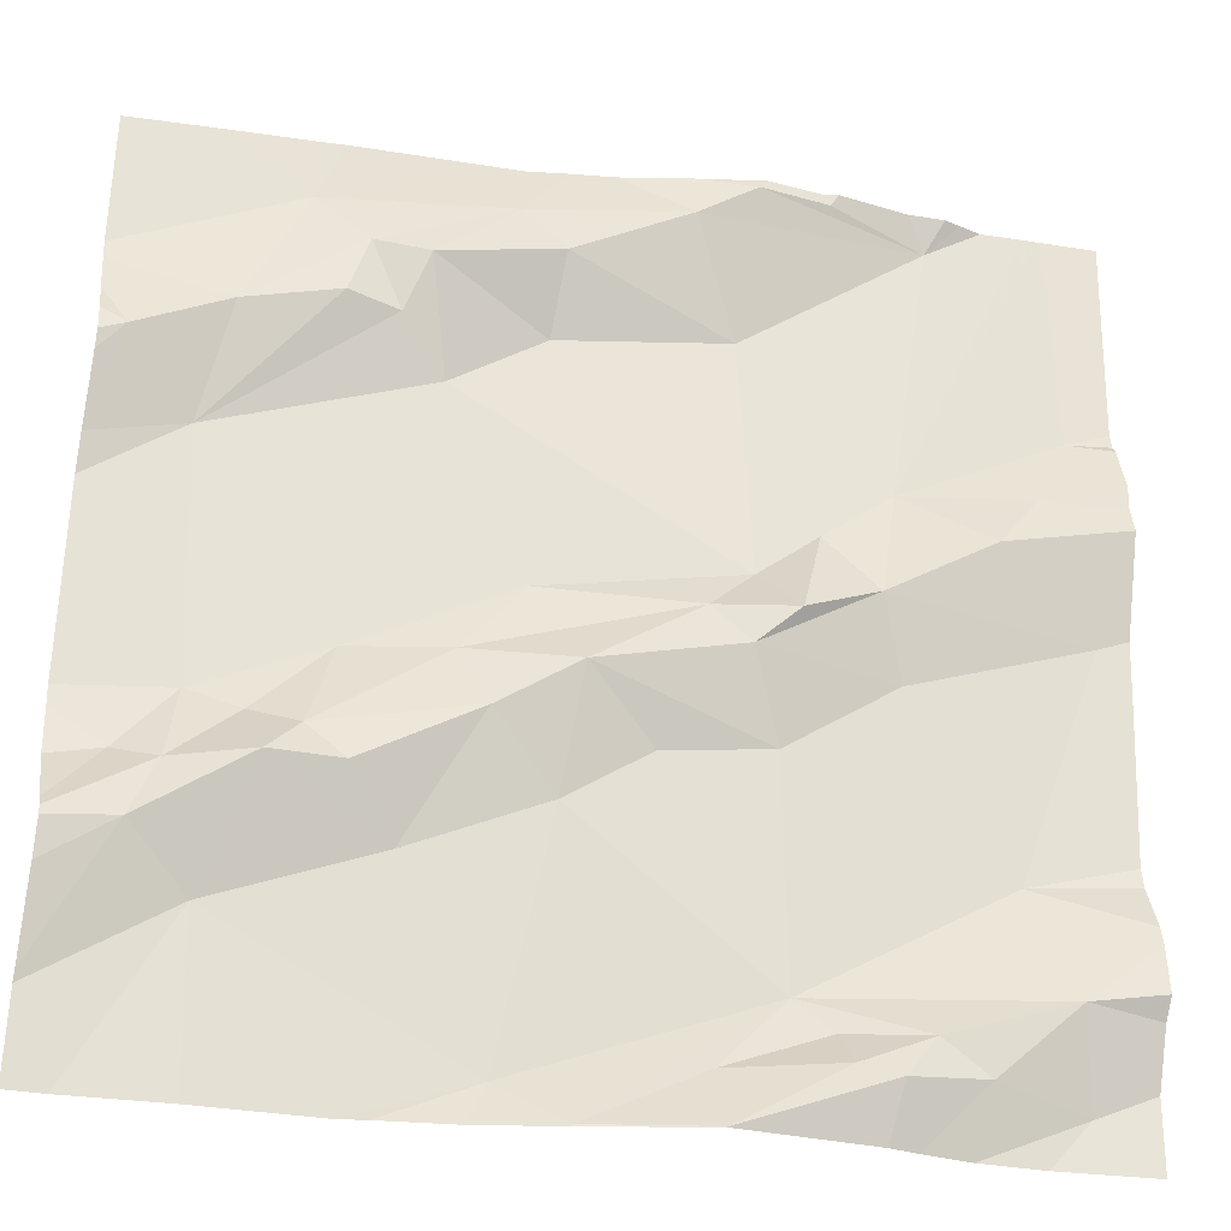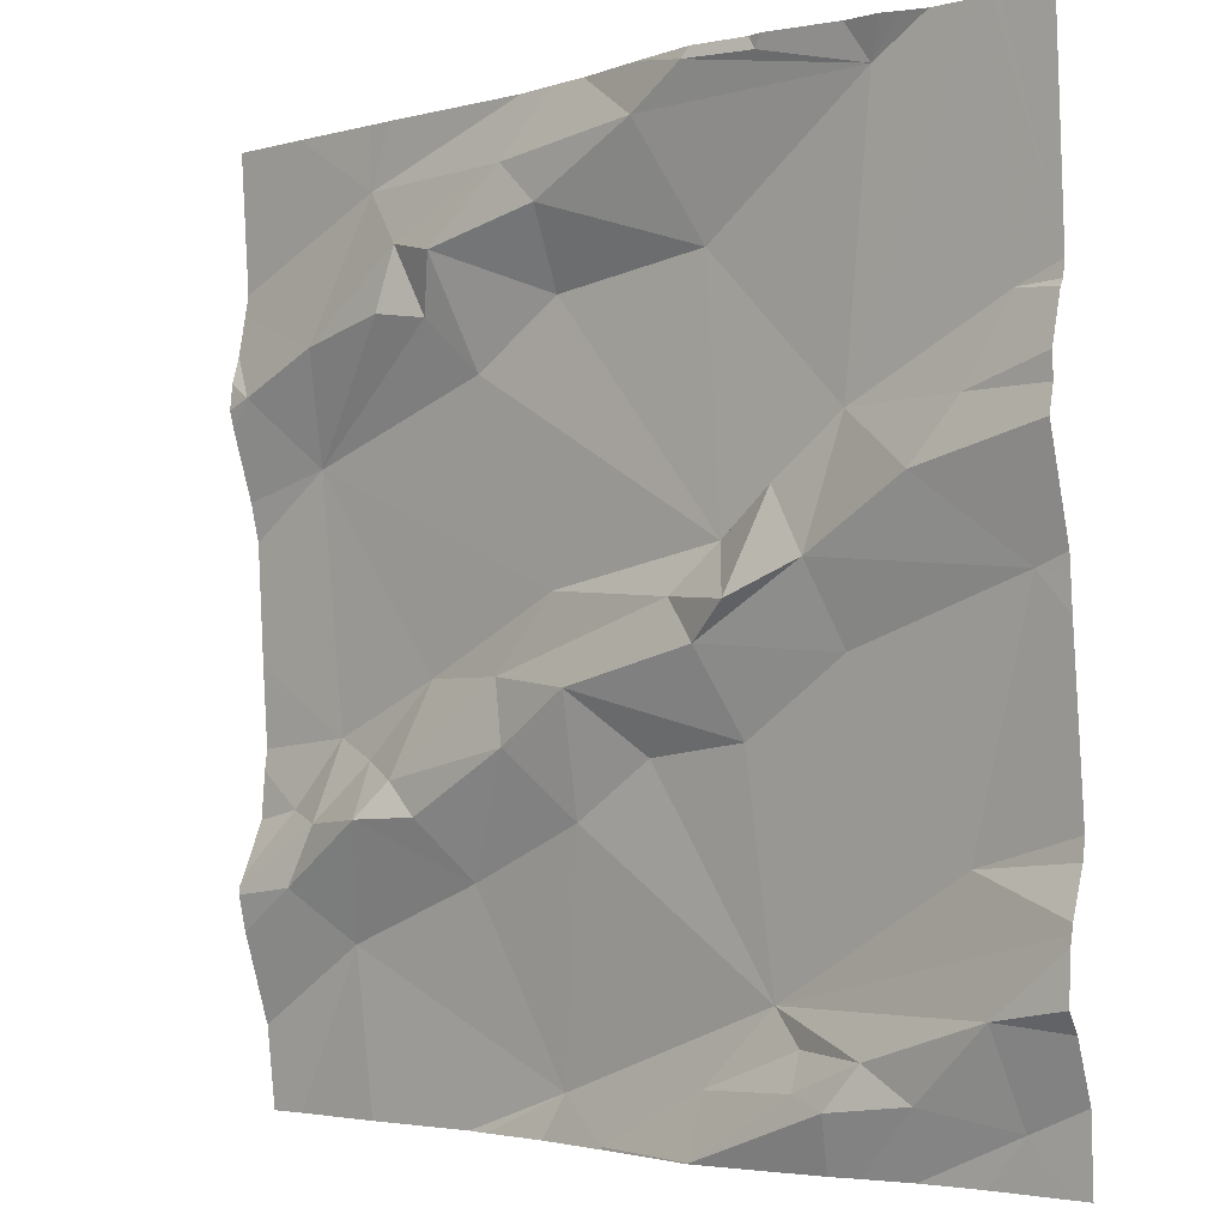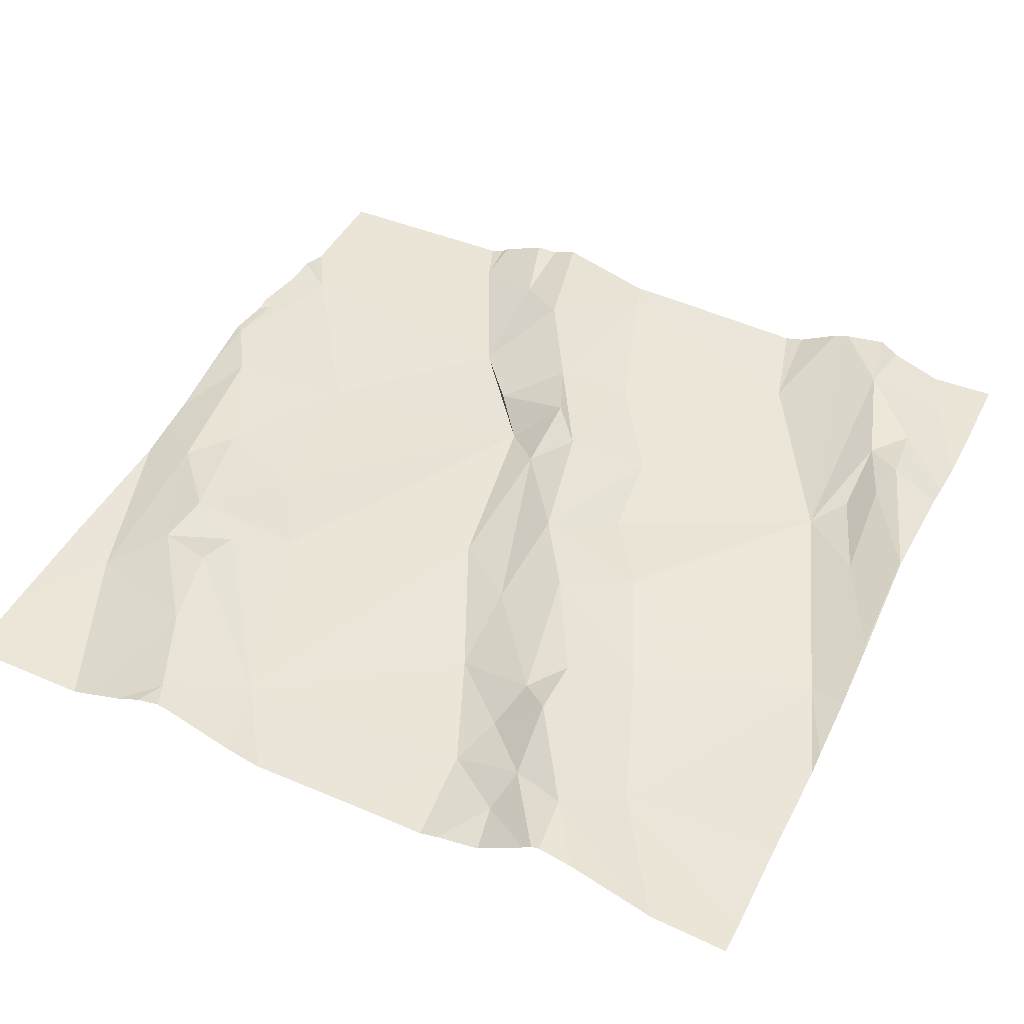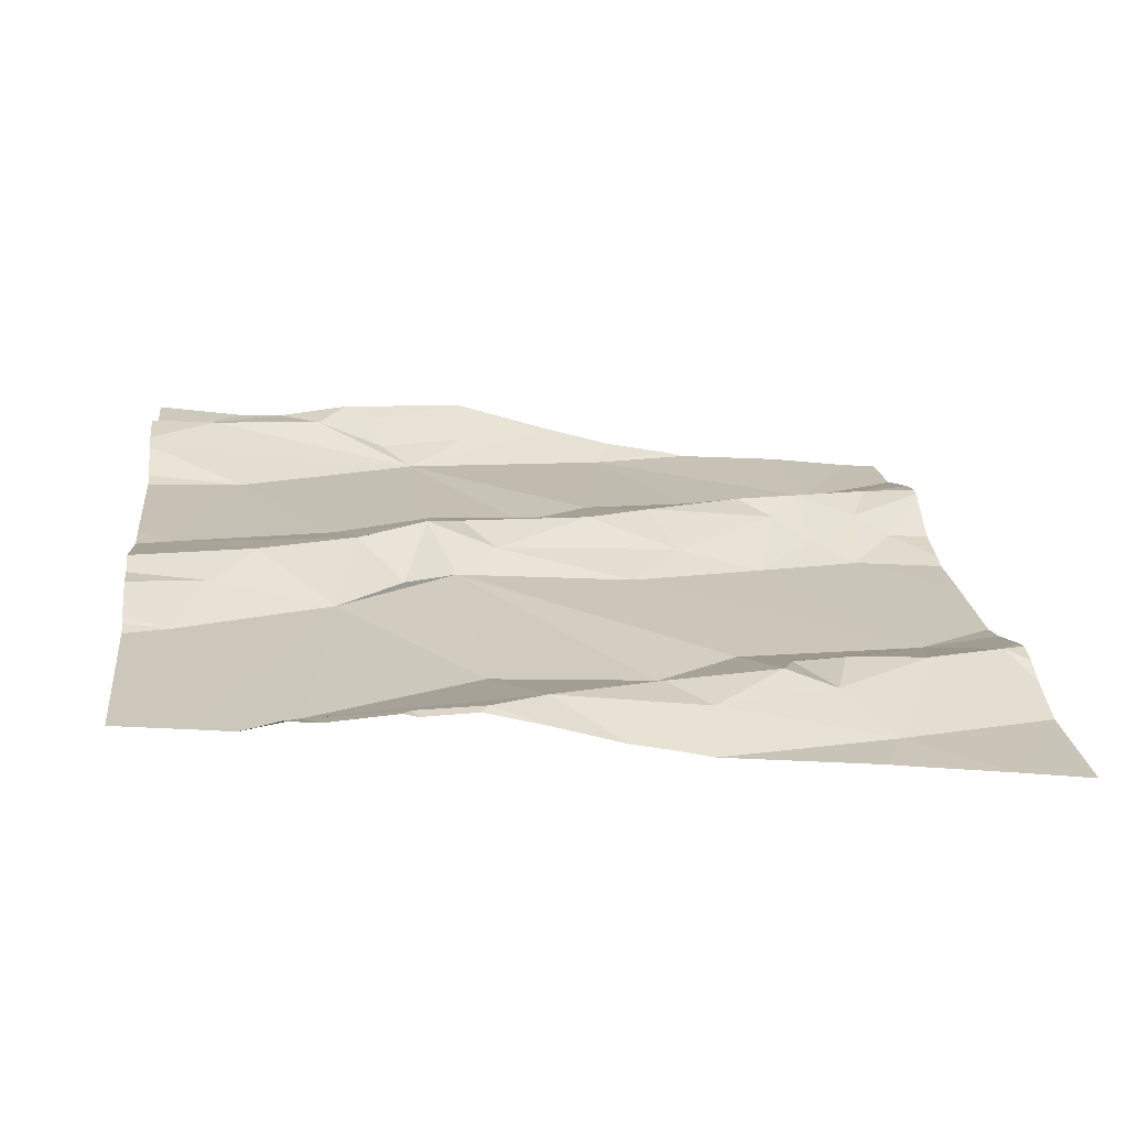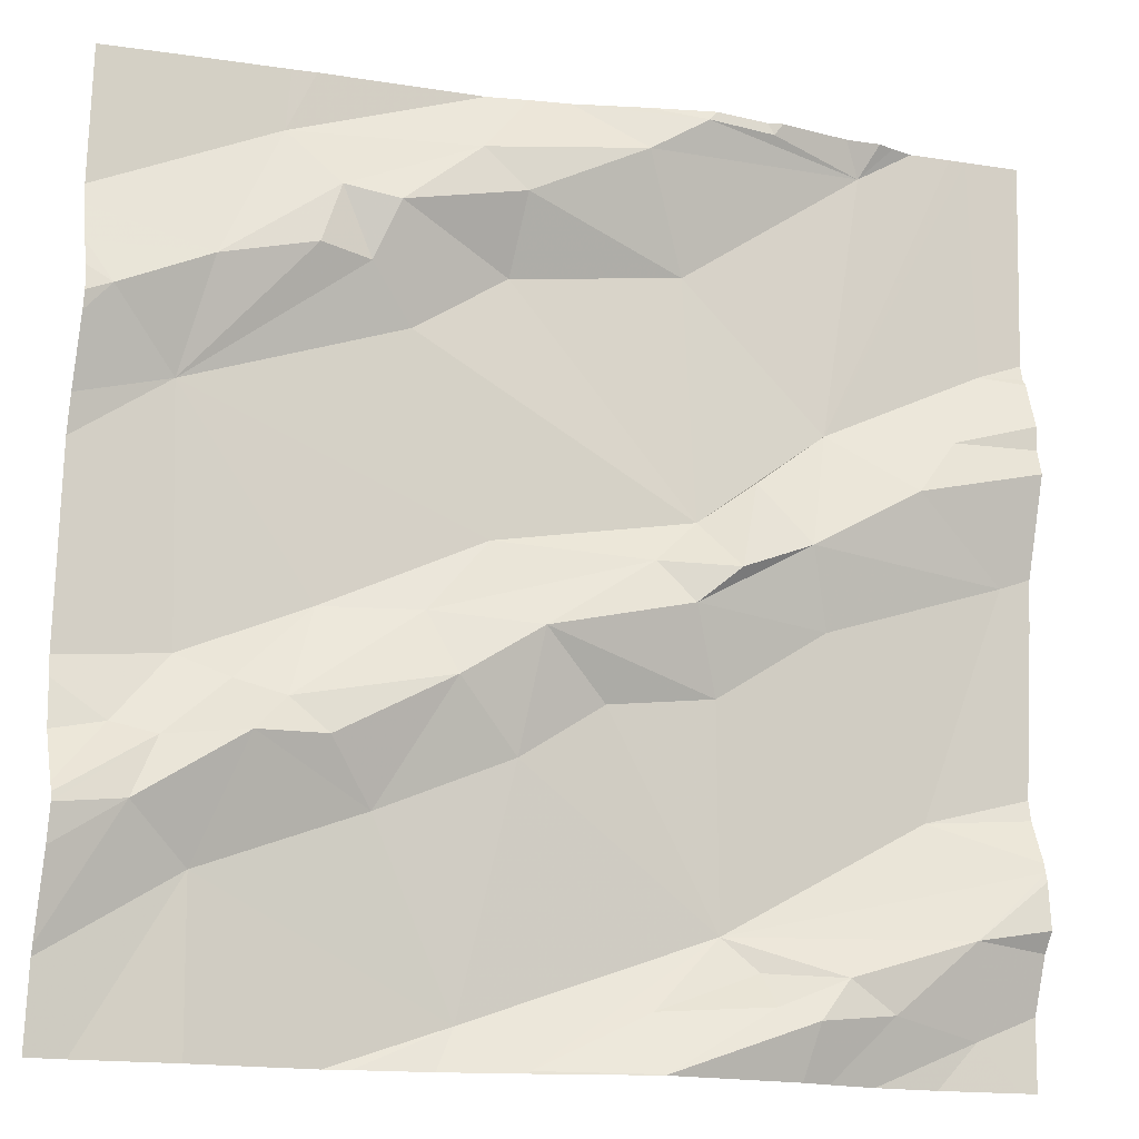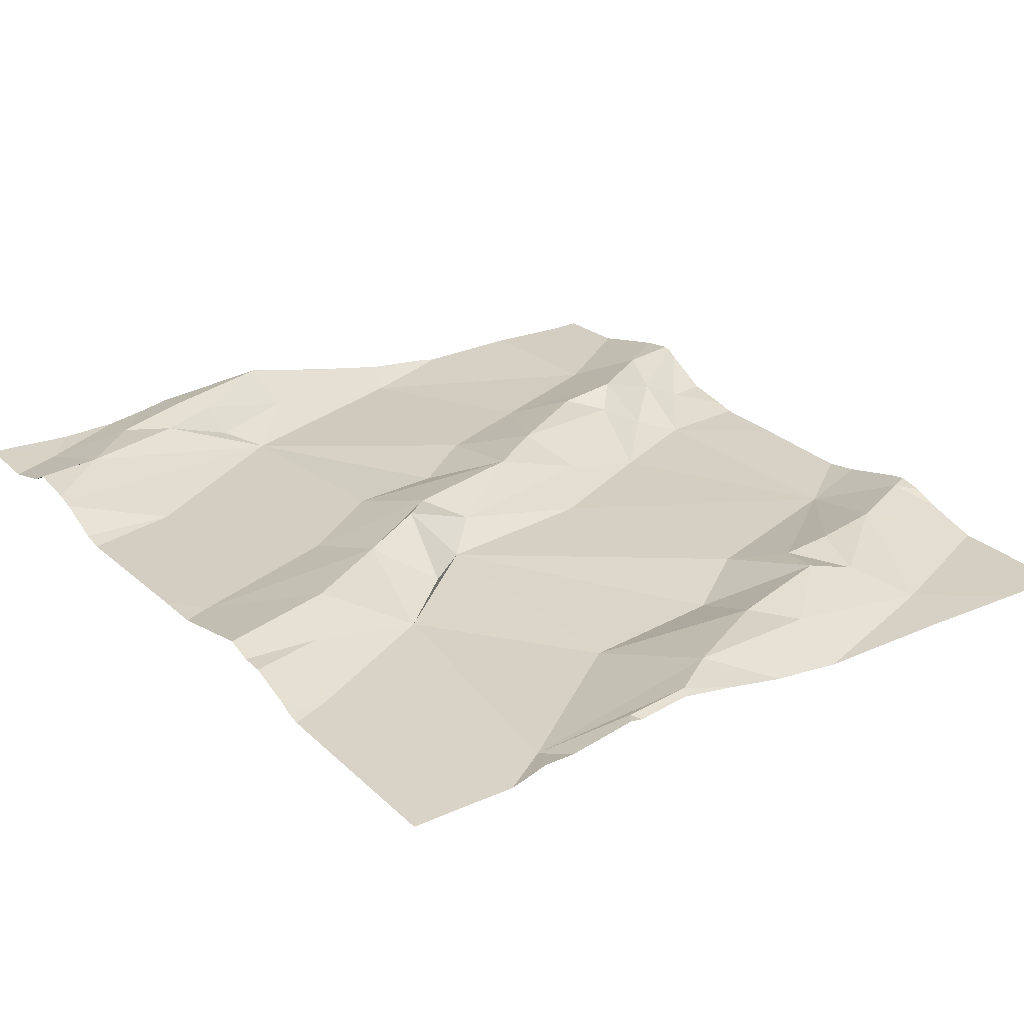
<metadata>
{"format":"obj","ext":"obj","renderer":"f3d","projection":"perspective","resolution":1024,"background":"white","views":[{"elev":-32.1,"azim":-18.9,"up":"+Y"},{"elev":-3.2,"azim":34.8,"up":"+Y"},{"elev":36.8,"azim":-64.3,"up":"+Z"},{"elev":24.8,"azim":173.8,"up":"+Z"},{"elev":-17.6,"azim":-23.5,"up":"+Y"},{"elev":33.8,"azim":143.1,"up":"+Z"}]}
</metadata>
<code>
v -42.49 259.7 502.6
v -42.38 259.6 502.6
v -42.57 259.5 502.6
v -42.62 259.6 502.6
v -42.74 259.6 502.6
v -42.79 259.6 502.6
v -42.37 259.7 502.6
v -42.2 259.7 502.6
v -42.2 259.4 502.6
v -42.42 259.2 502.6
v -42.52 258.9 502.5
v -42.53 259.1 502.6
v -42.97 259.6 502.5
v -43.06 259 502.5
v -43.11 259 502.5
v -43.05 259.1 502.5
v -43.13 259.4 502.5
v -43.06 259.3 502.5
v -42.69 259.7 502.6
v -42.73 259.7 502.6
v -42.4 259.7 502.6
v -42.97 259.7 502.5
v -42.77 258.8 502.5
v -42.49 259.7 502.6
v -42.2 259.4 502.6
v -42.91 259 502.5
v -42.86 258.9 502.5
v -42.99 259 502.5
v -42.2 259.3 502.6
v -42.2 259.5 502.6
v -43.03 258.9 502.5
v -43.09 258.9 502.5
v -42.2 259.2 502.6
v -42.2 259.4 502.6
v -43 259.1 502.5
v -42.71 258.7 502.5
v -42.48 258.8 502.6
v -42.44 258.8 502.6
v -42.59 258.7 502.6
v -42.59 258.8 502.5
v -42.73 259 502.5
v -42.82 259.1 502.5
v -42.8 259.1 502.6
v -42.95 259 502.5
v -42.64 259.1 502.5
v -42.78 259.7 502.6
v -42.95 259.7 502.5
v -42.72 259.1 502.6
v -42.57 259.2 502.6
v -42.74 259.5 502.5
v -42.94 259.5 502.6
v -42.89 259.5 502.6
v -42.56 259.7 502.6
v -43.04 259.5 502.5
v -42.2 259.2 502.6
v -42.76 259.2 502.5
v -42.92 259.1 502.5
v -42.49 258.8 502.6
v -42.84 259.4 502.5
v -42.87 259.5 502.6
v -42.92 259.5 502.6
v -42.2 259.2 502.6
v -42.55 259.7 502.6
v -42.41 258.8 502.6
v -42.53 259.2 502.6
v -42.45 259.2 502.6
v -43.07 259.7 502.5
v -42.5 259.3 502.6
v -42.42 259.4 502.6
v -42.6 259.2 502.6
v -42.56 259.3 502.6
v -42.2 259.4 502.6
v -42.59 258.7 502.6
v -42.25 259.4 502.6
v -42.59 258.7 502.6
v -42.24 259.2 502.6
v -42.59 258.7 502.6
v -42.59 258.7 502.6
v -42.89 258.7 502.5
v -42.31 259 502.6
v -42.34 259.3 502.6
v -42.45 258.7 502.6
v -42.27 258.8 502.6
v -42.71 258.7 502.5
v -42.87 258.7 502.5
v -42.79 258.7 502.5
v -43.02 258.7 502.5
v -42.31 258.7 502.6
v -42.22 258.7 502.6
v -42.29 259.4 502.6
v -42.28 258.9 502.6
v -42.36 258.8 502.6
v -42.71 258.7 502.5
v -43.16 259.3 502.5
v -43.16 259.4 502.5
v -43.16 259.3 502.5
v -43.16 258.9 502.5
v -43.16 258.9 502.5
v -43.16 259.5 502.5
v -43.16 259.5 502.5
v -43.16 259.4 502.5
v -43.16 259.5 502.5
v -43.16 259.2 502.5
v -43.16 259.4 502.5
v -43.16 259.1 502.5
v -43.16 259.1 502.5
v -43.16 258.9 502.5
v -43.16 259 502.5
v -43.16 258.8 502.5
v -43.16 258.8 502.5
v -42.62 259.7 502.6
v -42.48 259.7 502.6
v -43.16 259 502.5
v -42.2 259 502.6
v -42.2 258.9 502.6
v -42.2 259 502.6
v -42.2 259.2 502.6
v -42.2 258.9 502.6
v -42.2 258.8 502.6
v -42.2 258.8 502.6
v -42.2 258.9 502.6
v -42.2 258.9 502.6
v -42.37 258.7 502.6
v -42.42 258.7 502.6
v -43.1 258.7 502.5
v -43.12 258.7 502.5
v -43.16 258.7 502.5
v -42.2 258.7 502.6
v -42.35 259.7 502.6
v -42.26 259.7 502.6
v -42.32 259.7 502.6
v -42.28 259.7 502.6
v -42.2 259.7 502.6
v -42.21 259.7 502.6
v -43.07 259.7 502.5
v -43.16 259.7 502.5
v -42.26 259.7 502.6
f 3 2 4
f 6 5 4
f 11 10 12
f 13 6 20
f 15 14 16
f 94 17 95
f 126 31 109
f 27 26 28
f 32 31 28
f 117 76 116
f 35 16 14
f 36 23 86
f 38 37 39
f 40 11 36
f 39 37 40
f 41 27 23
f 43 42 44
f 12 45 11
f 130 74 30
f 49 48 12
f 75 36 84
f 23 11 41
f 50 3 5
f 51 18 52
f 19 53 111
f 99 54 100
f 57 56 18
f 37 58 40
f 44 26 43
f 35 44 57
f 18 56 59
f 27 41 43
f 18 54 17
f 129 2 131
f 100 13 102
f 51 54 18
f 16 18 96
f 60 6 61
f 116 80 114
f 115 80 11
f 57 16 35
f 28 35 14
f 28 44 35
f 23 31 87
f 23 27 31
f 31 27 28
f 43 26 27
f 14 32 28
f 61 54 51
f 43 41 48
f 58 37 64
f 11 58 64
f 49 12 10
f 11 45 41
f 59 52 18
f 2 1 53
f 112 2 21
f 53 4 2
f 65 49 66
f 60 52 59
f 10 66 49
f 69 68 66
f 3 4 5
f 53 1 24
f 48 49 70
f 42 48 70
f 69 3 71
f 65 66 68
f 71 56 70
f 42 57 44
f 42 56 57
f 13 61 6
f 56 42 70
f 60 5 6
f 60 50 5
f 59 50 60
f 60 61 52
f 48 42 43
f 13 54 61
f 20 4 19
f 39 40 36
f 23 36 11
f 28 26 44
f 51 52 61
f 15 16 105
f 107 15 108
f 98 14 107
f 11 40 58
f 125 31 126
f 109 32 110
f 38 64 37
f 56 71 59
f 124 92 82
f 7 2 129
f 41 45 48
f 48 45 12
f 3 50 71
f 57 18 16
f 114 80 115
f 65 71 70
f 71 65 68
f 30 8 134
f 50 59 71
f 38 39 77
f 71 68 69
f 70 49 65
f 47 13 46
f 123 83 92
f 10 80 76
f 81 76 62
f 63 53 24
f 88 83 123
f 67 13 135
f 22 13 47
f 80 10 11
f 11 64 91
f 123 92 124
f 89 83 88
f 25 90 34
f 130 30 137
f 81 69 66
f 66 76 81
f 76 66 10
f 69 74 130
f 131 69 132
f 90 81 29
f 3 69 2
f 74 69 90
f 82 38 77
f 76 80 116
f 115 11 118
f 91 83 119
f 21 2 7
f 79 23 87
f 92 38 82
f 87 31 125
f 91 92 83
f 92 64 38
f 91 64 92
f 118 91 122
f 81 90 69
f 94 18 17
f 84 36 93
f 34 90 9
f 95 17 104
f 96 18 94
f 9 90 29
f 97 32 98
f 111 53 63
f 55 76 117
f 98 32 14
f 99 17 54
f 78 39 73
f 25 74 90
f 100 54 13
f 101 17 99
f 102 13 67
f 103 16 96
f 77 39 78
f 104 17 101
f 19 4 53
f 29 81 62
f 33 76 55
f 105 16 103
f 106 15 105
f 73 39 75
f 107 14 15
f 75 39 36
f 62 76 33
f 108 15 113
f 109 31 32
f 72 74 25
f 46 13 20
f 110 32 97
f 20 6 4
f 126 109 127
f 113 15 106
f 30 74 72
f 93 36 86
f 118 11 91
f 85 23 79
f 119 83 89
f 120 91 119
f 121 91 120
f 24 1 112
f 122 91 121
f 86 23 85
f 112 1 2
f 128 119 89
f 131 2 69
f 132 69 130
f 134 8 133
f 135 13 22
f 136 102 67
f 137 30 134

</code>
